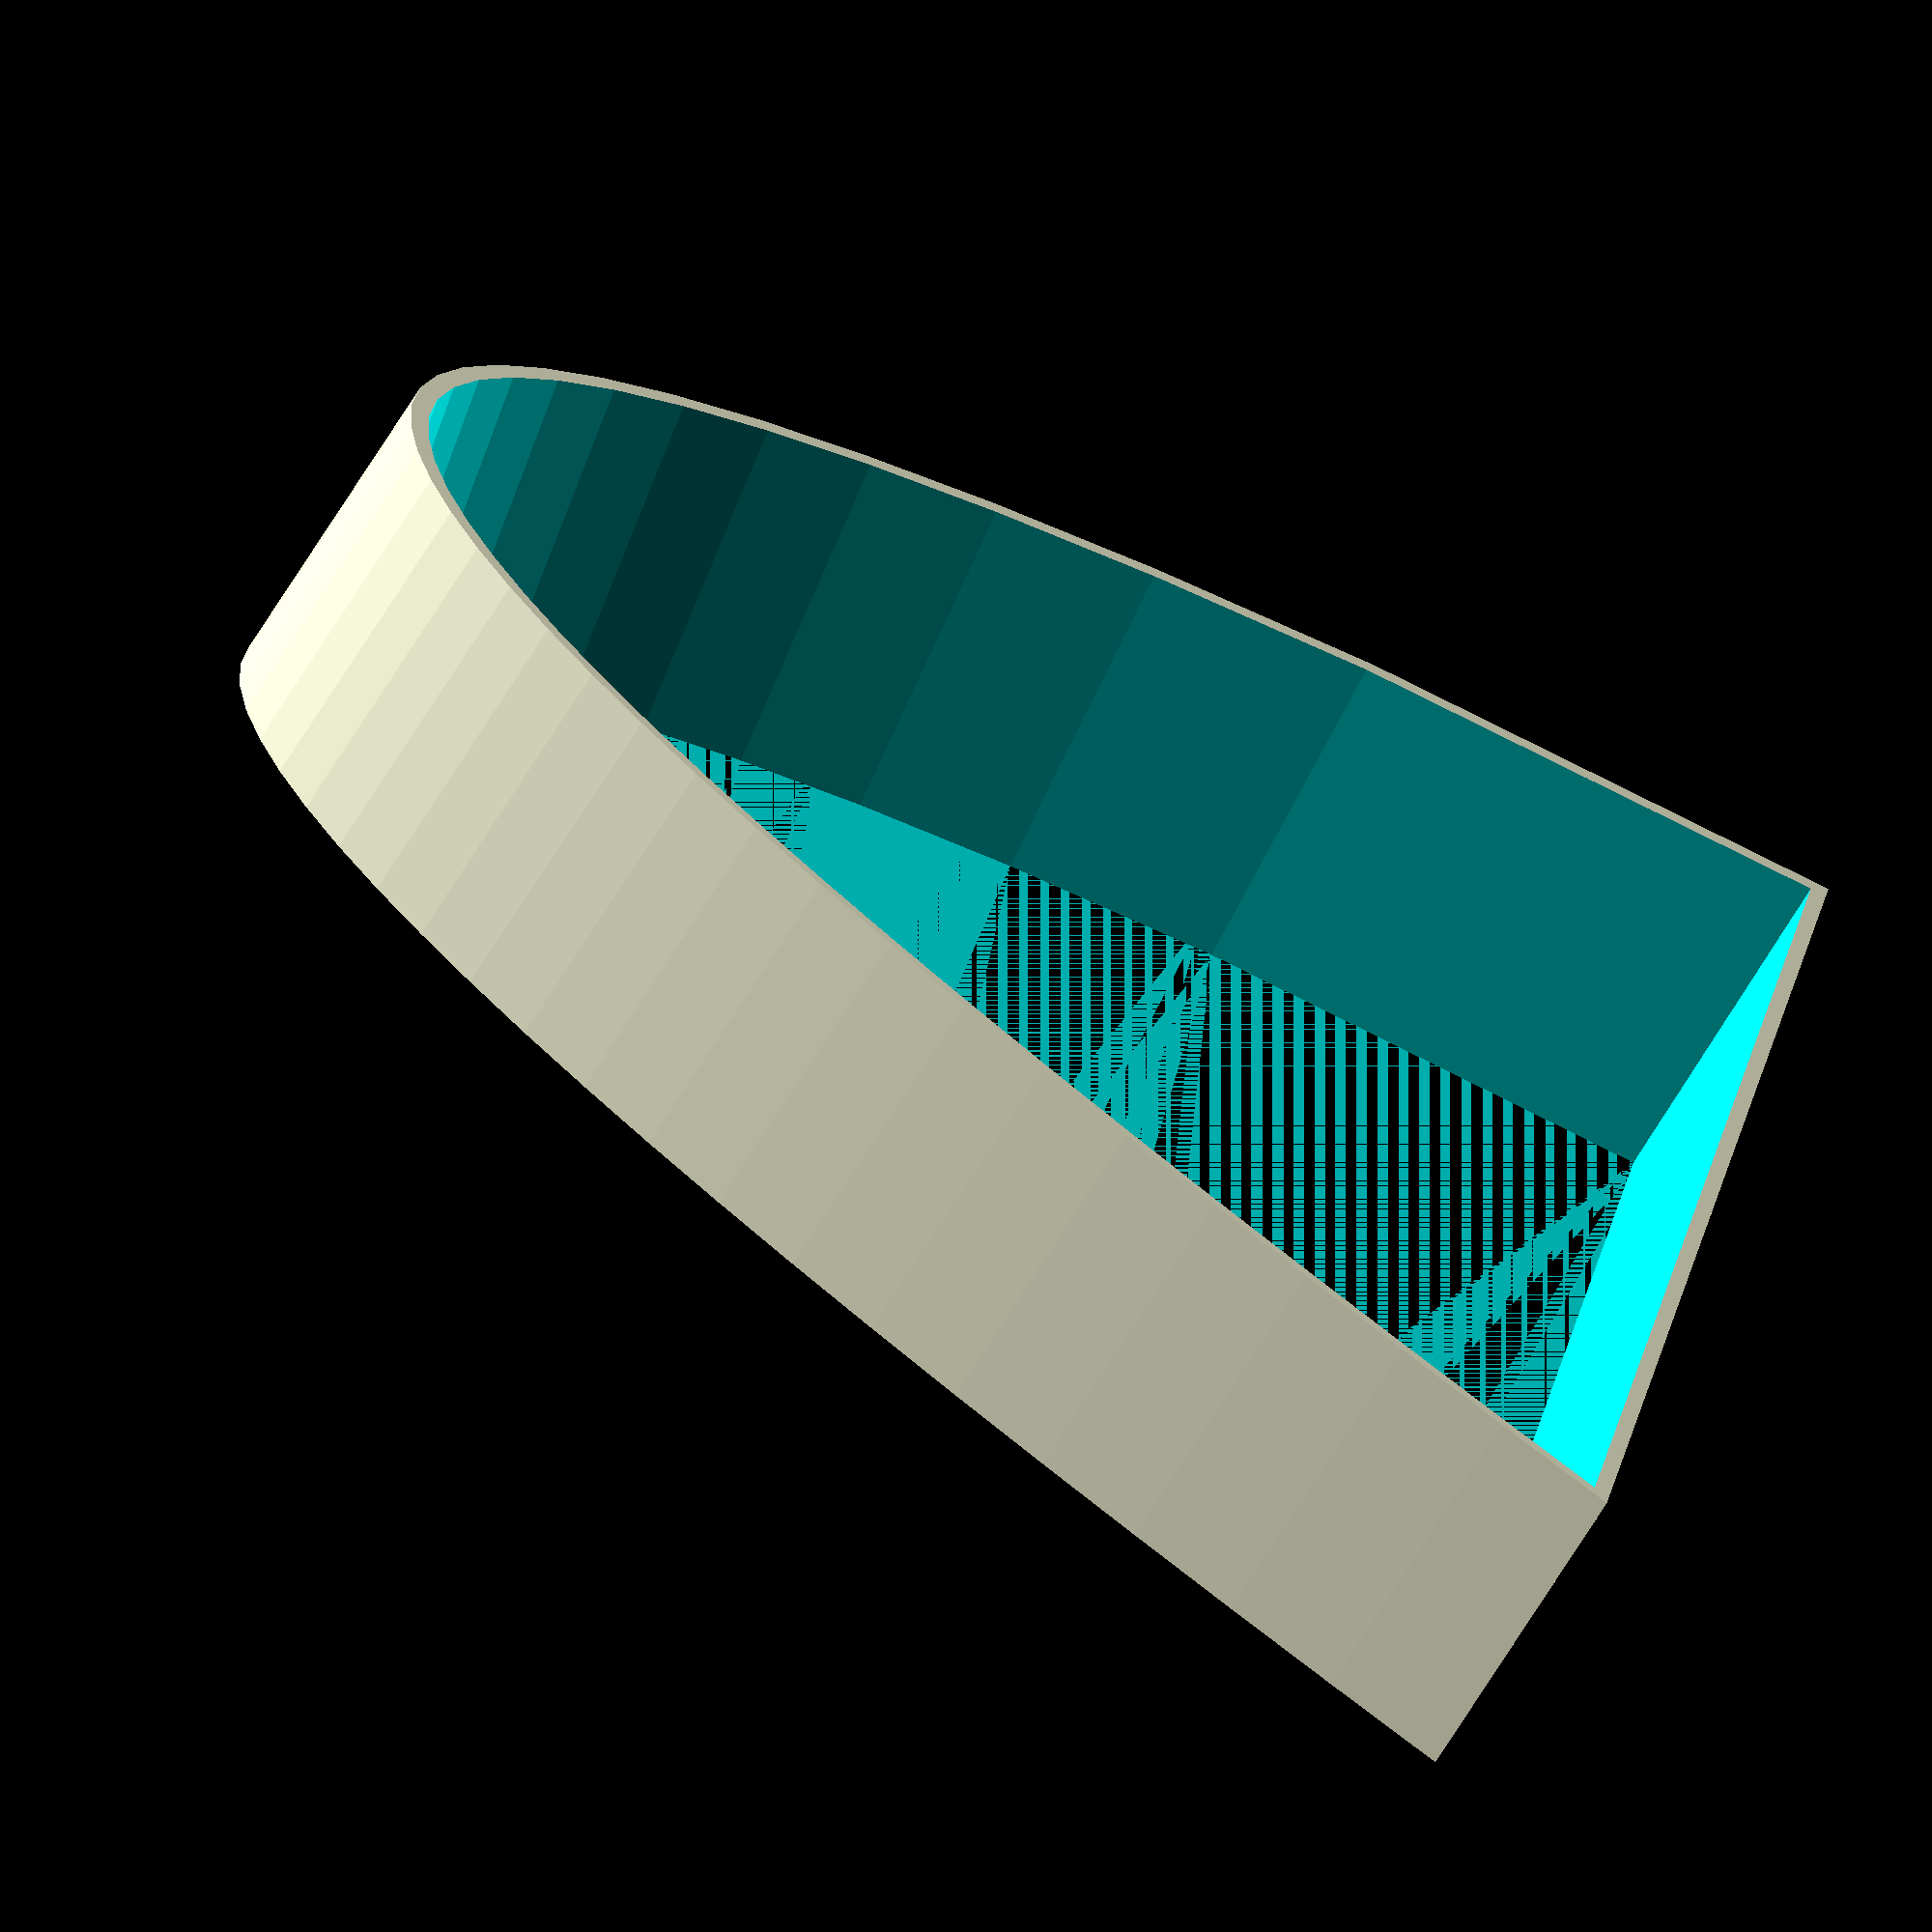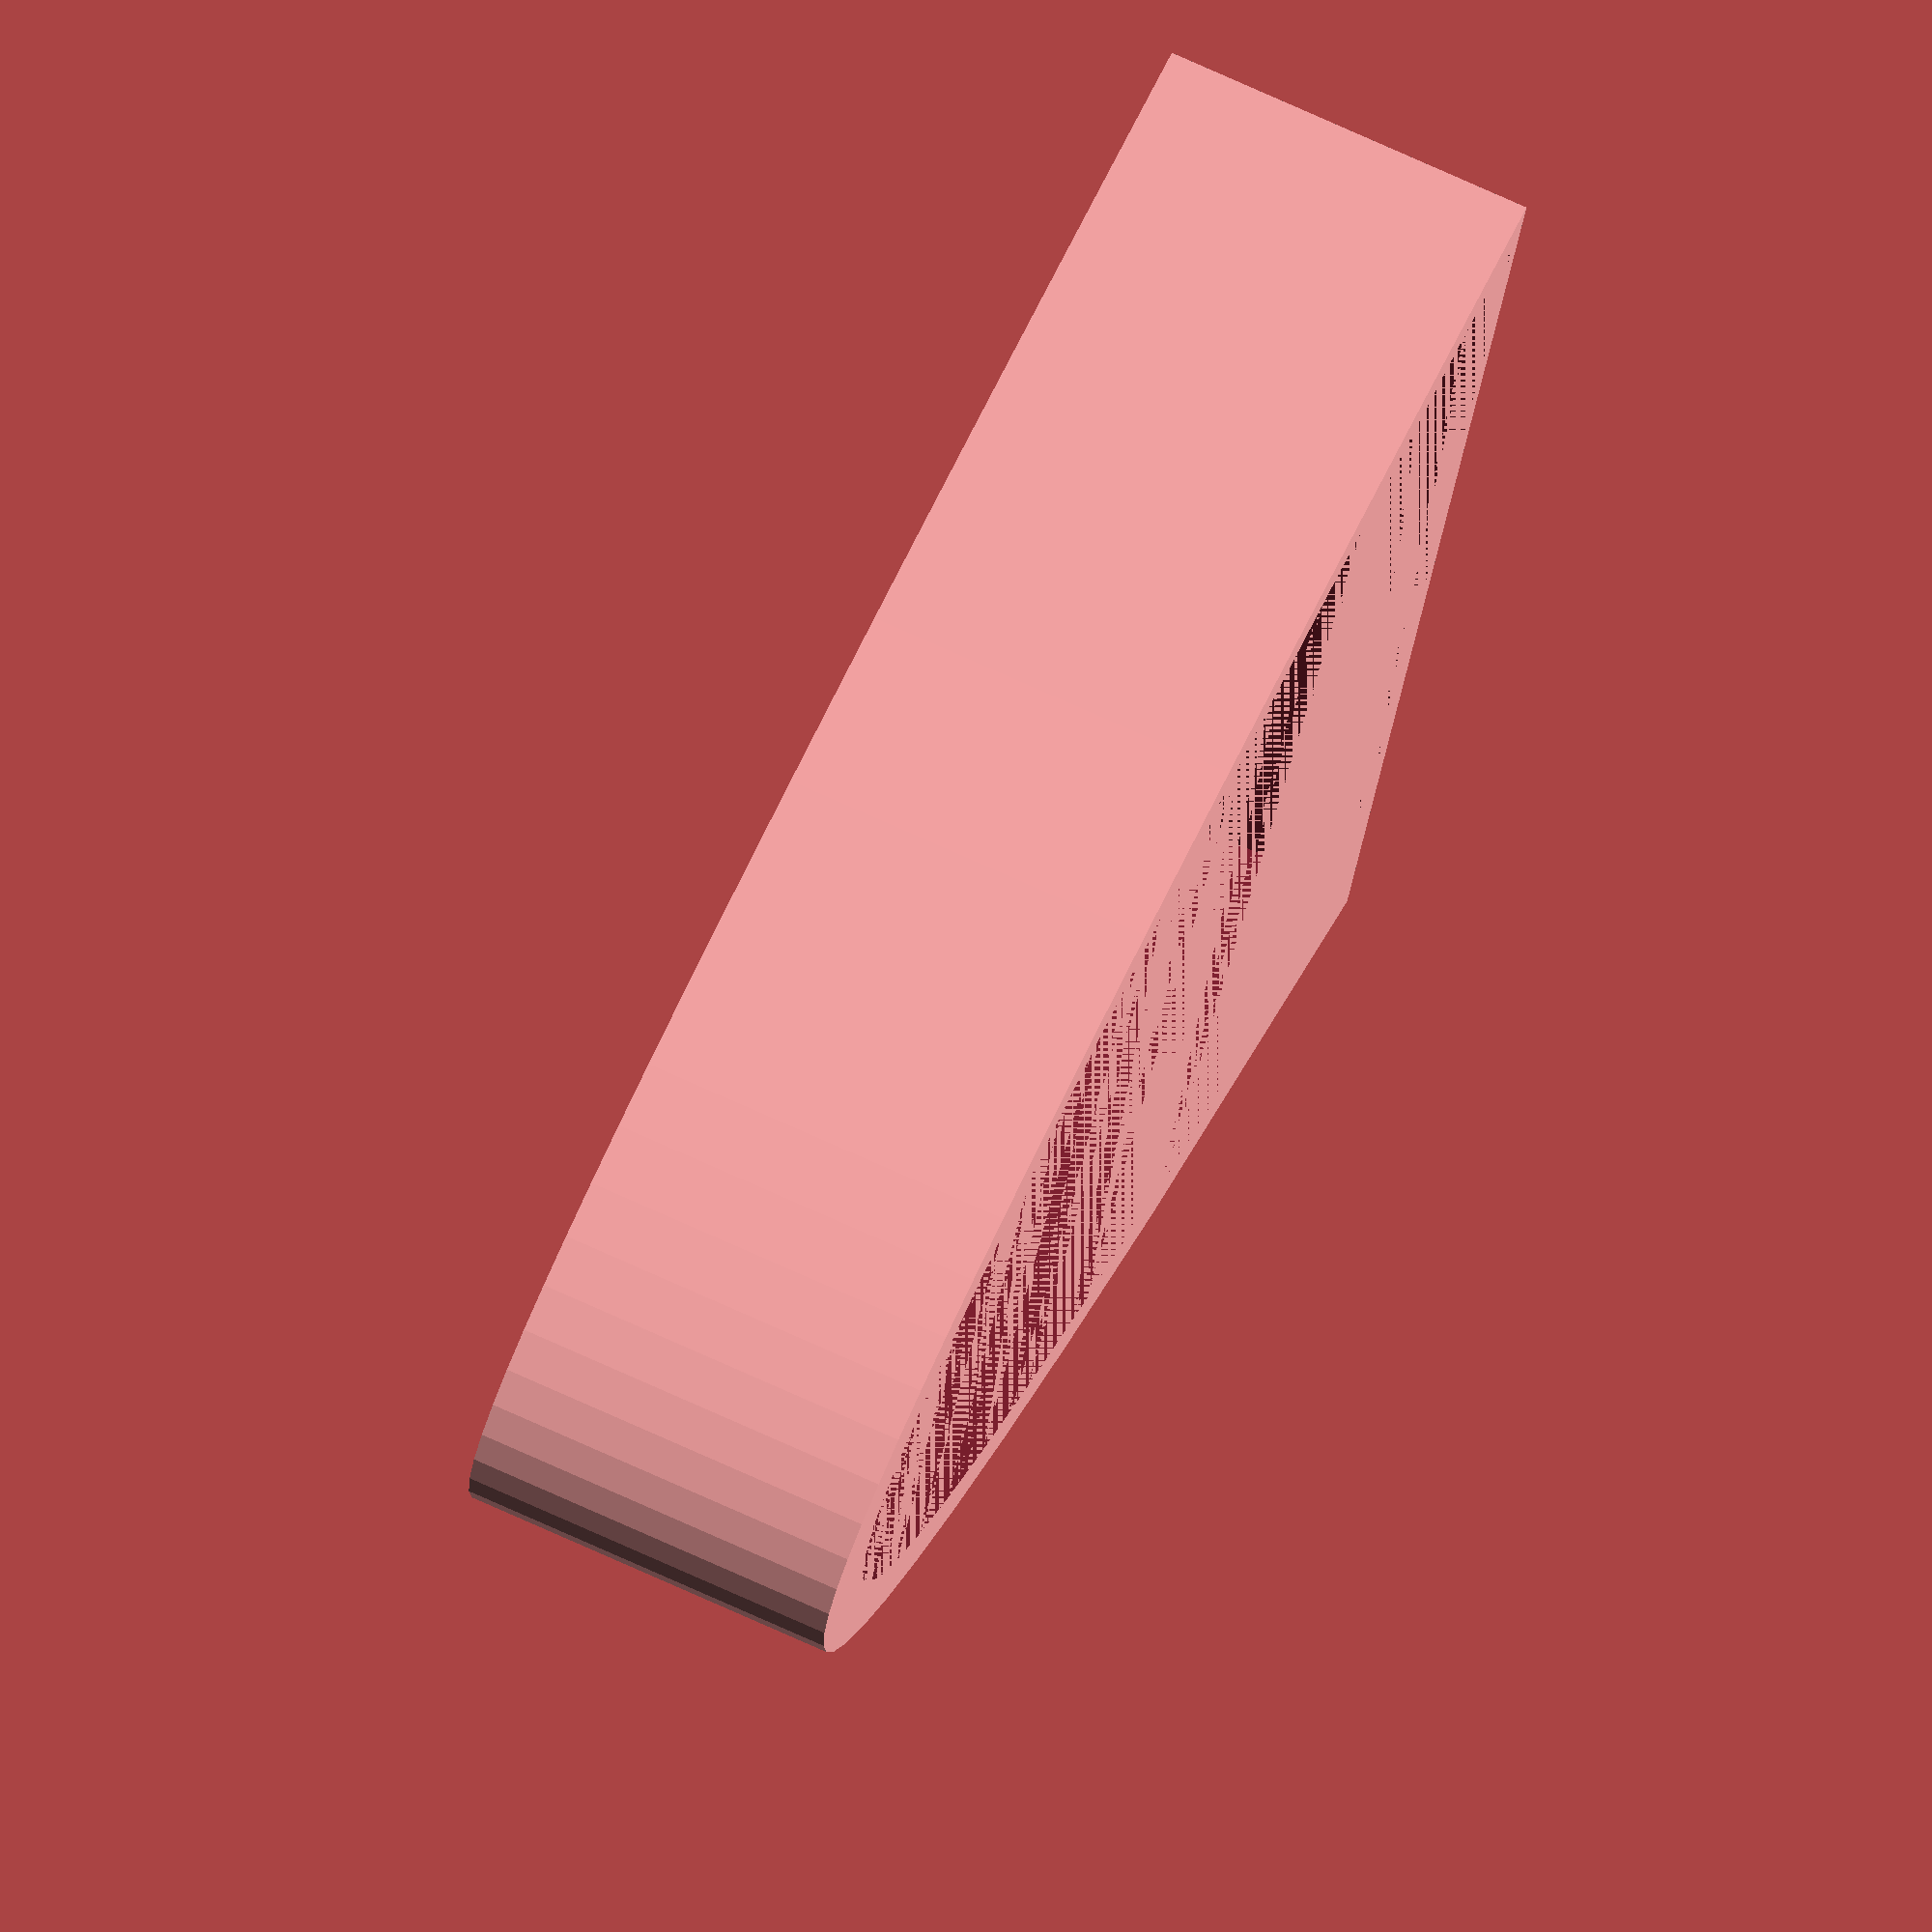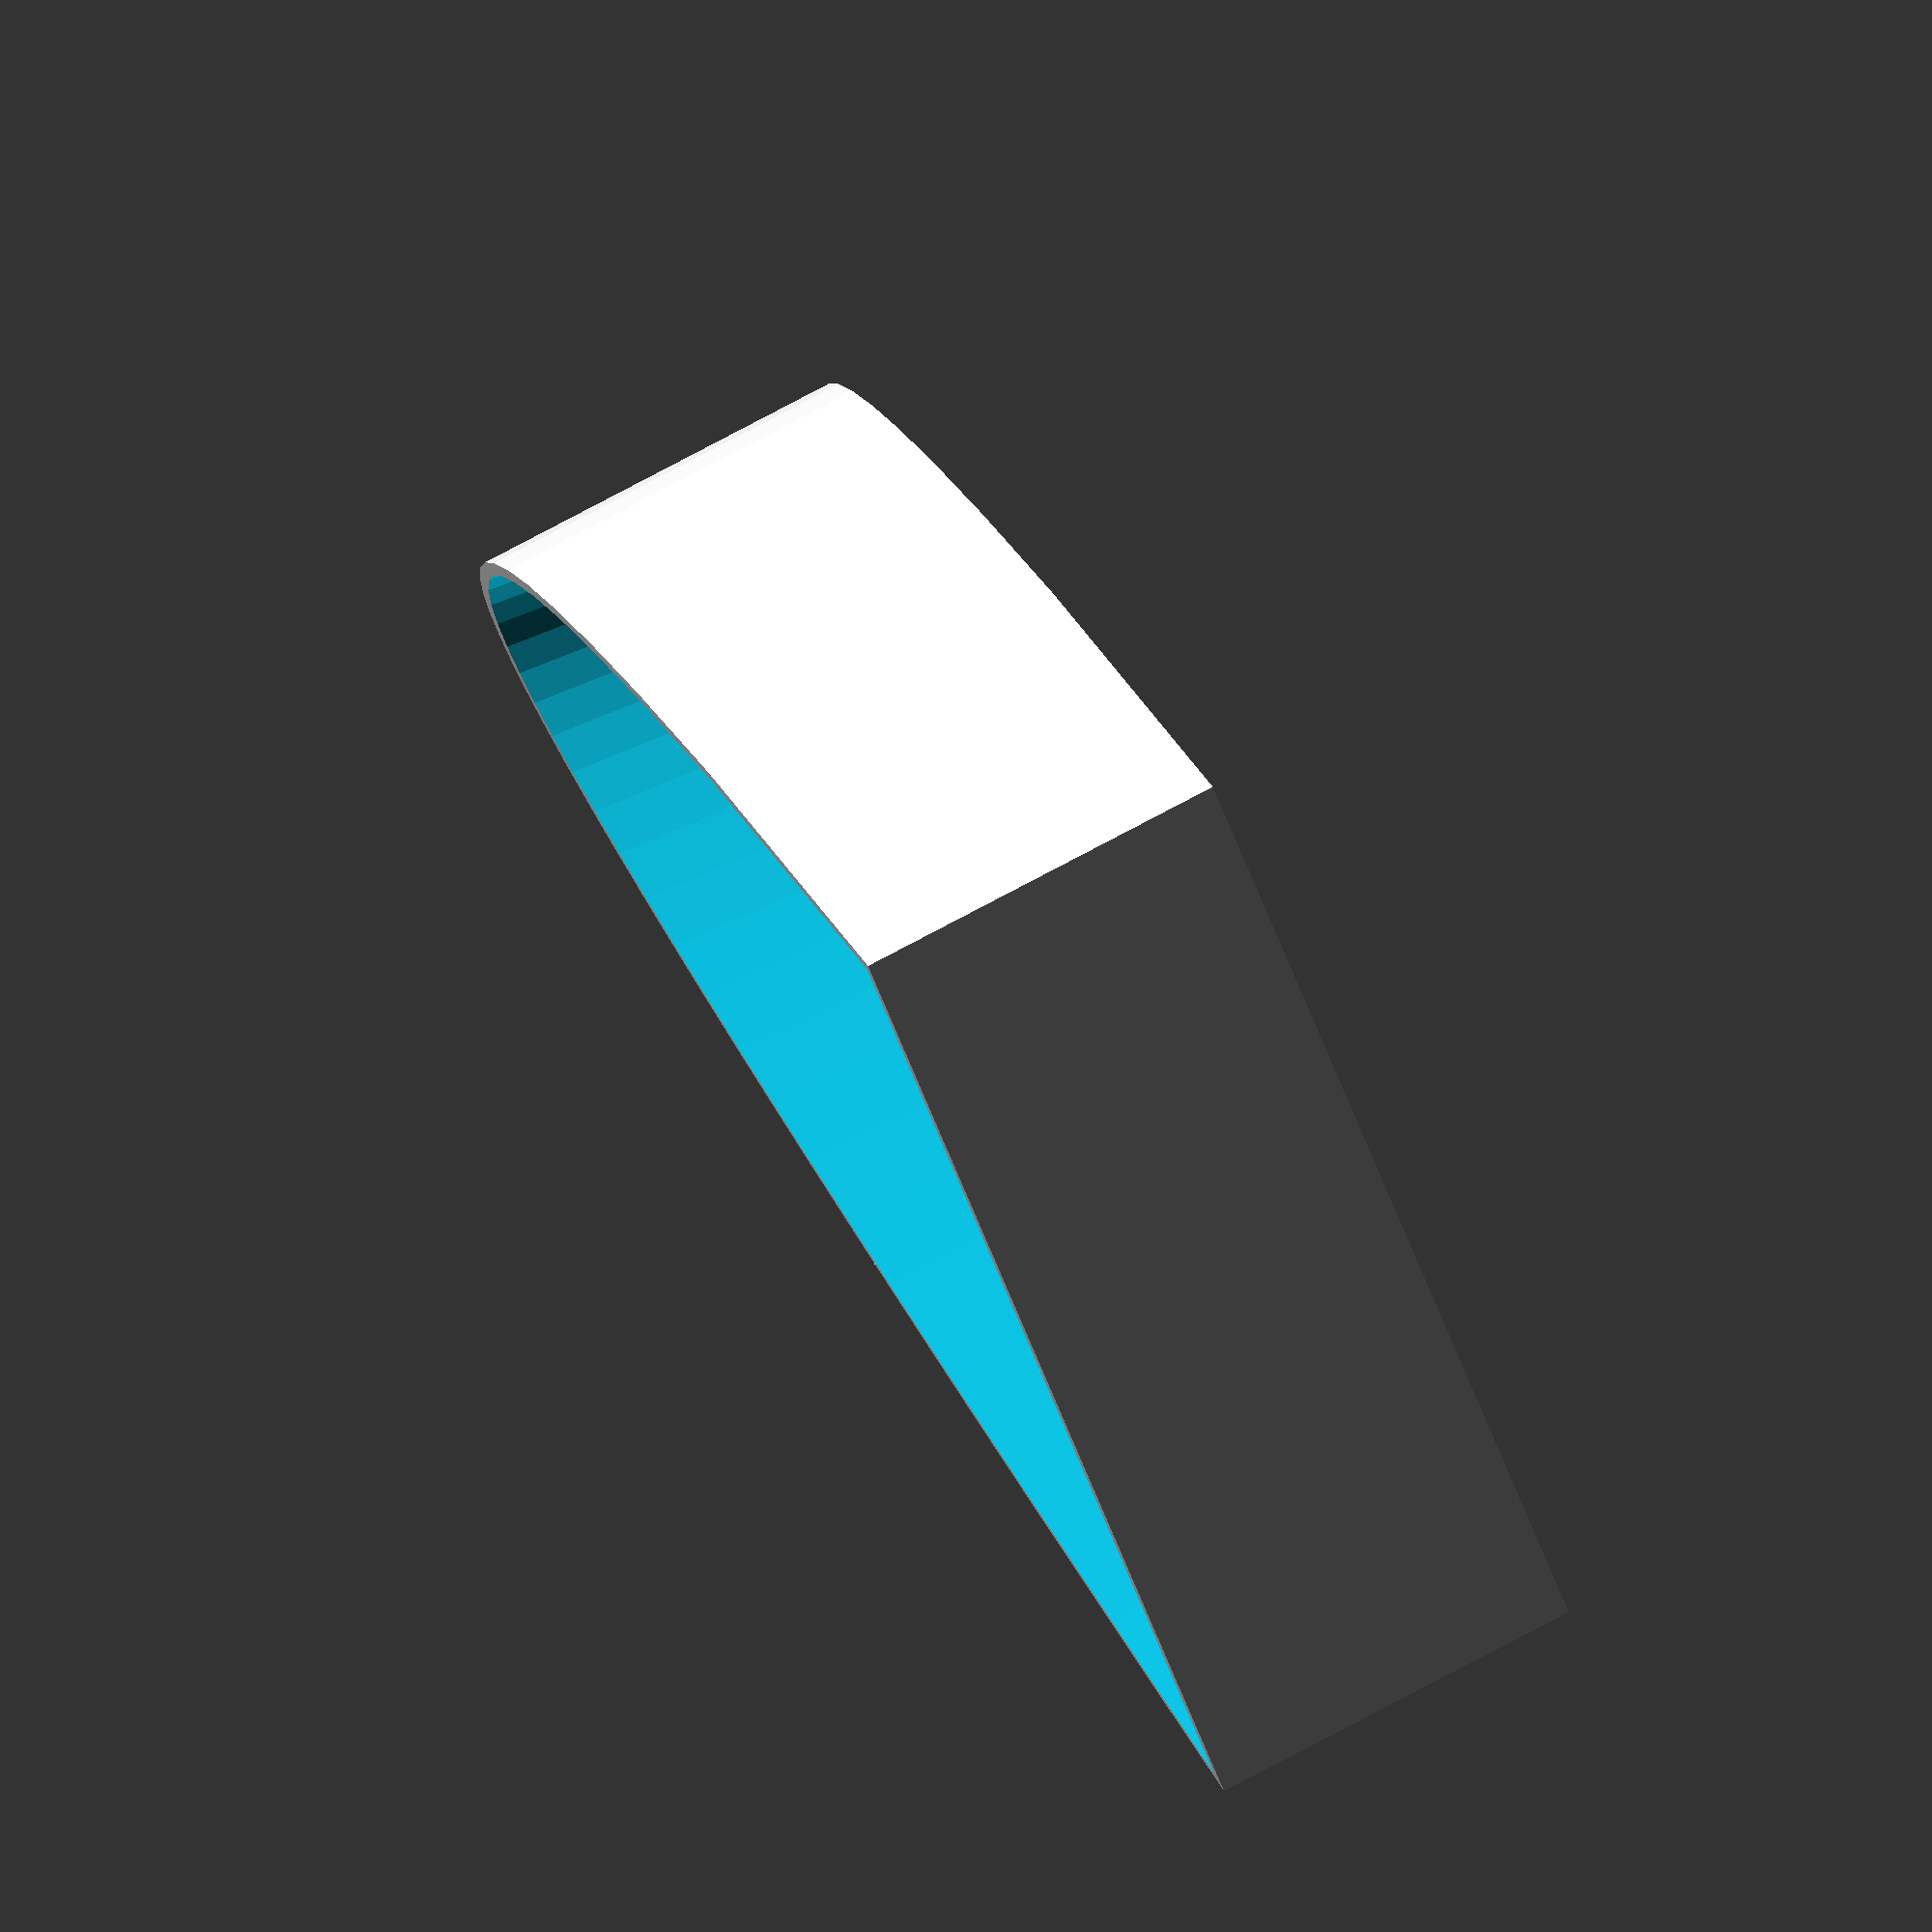
<openscad>

points = [
	[0.0, 0.0],
	[0.029411764705882353, 0.12018089316227756],
	[0.058823529411764705, 0.2359647043753647],
	[0.08823529411764705, 0.3472684546034517],
	[0.11764705882352941, 0.45400413411798274],
	[0.14705882352941177, 0.556078195803149],
	[0.1764705882352941, 0.6533909766316055],
	[0.20588235294117646, 0.7458360340353749],
	[0.23529411764705882, 0.8332993808366767],
	[0.2647058823529412, 0.915658598487987],
	[0.29411764705882354, 0.9927818033161192],
	[0.3235294117647059, 1.0645264338769969],
	[0.3529411764705882, 1.1307378188514692],
	[0.38235294117647056, 1.1912474733574143],
	[0.4117647058823529, 1.245871055976488],
	[0.4411764705882353, 1.2944058975163855],
	[0.47058823529411764, 1.336627983043052],
	[0.5, 1.37228822720381],
	[0.5294117647058824, 1.4011078233891652],
	[0.5588235294117647, 1.4227723604191558],
	[0.5882352941176471, 1.4369242708217176],
	[0.6176470588235294, 1.4431529766361961],
	[0.6470588235294118, 1.4409817874616988],
	[0.6764705882352942, 1.4298501012769098],
	[0.7058823529411764, 1.4090886121405333],
	[0.7352941176470588, 1.377883747957598],
	[0.7647058823529411, 1.3352248410278518],
	[0.7941176470588235, 1.2798222362083098],
	[0.8235294117647058, 1.2099734613497852],
	[0.8529411764705882, 1.1233292406309068],
	[0.8823529411764706, 1.0164460040750365],
	[0.9117647058823529, 0.8838152888636676],
	[0.9411764705882353, 0.715311223066938],
	[0.9705882352941176, 0.4866772027741895],
	[1.0, 0.0],
];
difference(){
    
// OUTER COOKIE CUTTER SHAPE
    
    // extrude the outer polygon into a 3D shape
    // this extrusion is thinner than the inner shape to make sure the inner shape "cuts" through it completely
    linear_extrude(0.4)
    
        // x- and y-shift the outer polygon to be roughly centered around the inner shape
        // z-shift the outer polygon so the extruded inner shape cuts all the way through
        translate([-0.54, -0.03, -0.1])
            
            // scale this polygon up a bit to make an outer ring of a cookie cutter
            scale(1.08, 1.08, 1.08)
            
                // generate a polygon to become the outer shape
                polygon(points);        
    
// INNER COOKIE CUTTER SHAPE TO BE SUBTRACTED FROM OUTER

    // extrude the inner polygon into a 3D shape
    // this extrusion is thicker than the outer shape to ensure the inner shape "cuts" completey through the outer
    linear_extrude(0.6, scale=1.08) 
    
        // x-shift the shape to 
        translate([-0.5, -0.012, 0]) //x-center the polygon at origin
            
            // generate a polygon to become the inner shape (this is effectively defining a hole)
            polygon(points);
}
</openscad>
<views>
elev=227.5 azim=103.5 roll=206.0 proj=o view=wireframe
elev=290.0 azim=66.2 roll=114.9 proj=o view=wireframe
elev=104.2 azim=44.5 roll=118.2 proj=o view=wireframe
</views>
